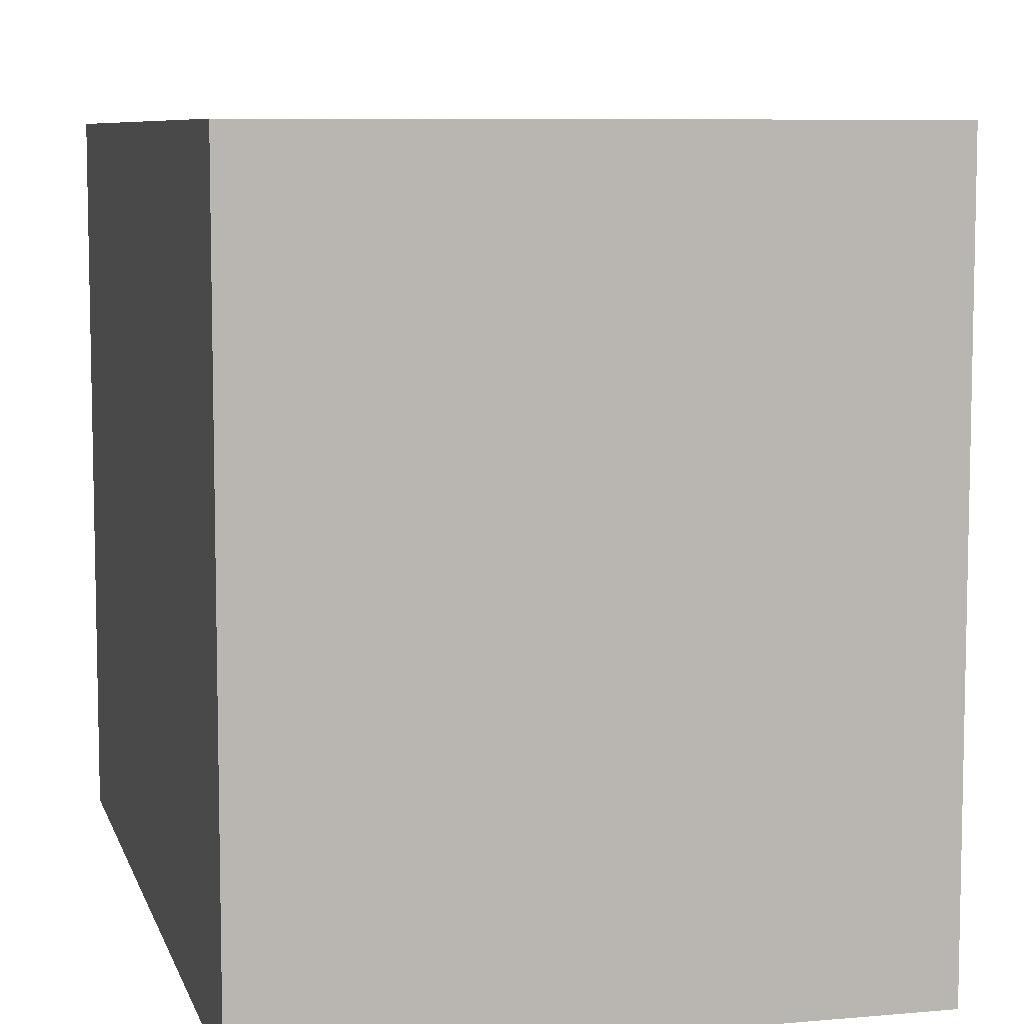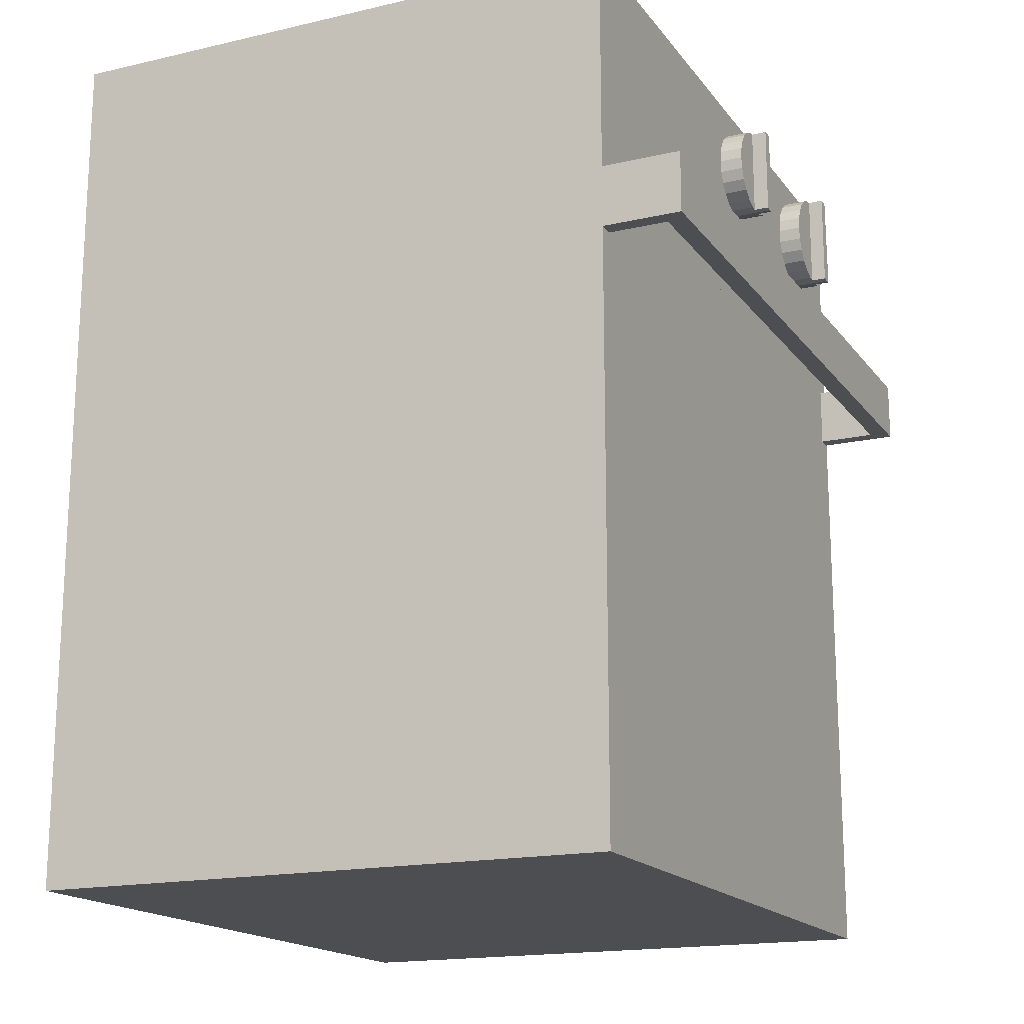
<metadata>
{"format":"obj","ext":"obj","renderer":"f3d","projection":"perspective","resolution":1024,"background":"white","views":[{"elev":7.7,"azim":-14.3,"up":"+Z"},{"elev":-17.2,"azim":24.7,"up":"+Y"}]}
</metadata>
<code>
o mesh23_mesh23-geometry
o mesh22_mesh22-geometry
o mesh21_mesh21-geometry
o mesh20_mesh20-geometry
o mesh19_mesh19-geometry
o mesh18_mesh18-geometry
o mesh17_mesh17-geometry
o mesh16_mesh16-geometry
o mesh15_mesh15-geometry
o mesh14_mesh14-geometry
o mesh13_mesh13-geometry
o mesh12_mesh12-geometry
o mesh11_mesh11-geometry
o mesh10_mesh10-geometry
o mesh9_mesh9-geometry
o mesh8_mesh8-geometry
o mesh7_mesh7-geometry
o mesh6_mesh6-geometry
o mesh5_mesh5-geometry
o mesh4_mesh4-geometry
o mesh3_mesh3-geometry
v 0.1952 0.2435 -0.1789
v 0.1952 0.2435 -0.199
v 0.1952 0.2421 -0.189
v 0.1952 0.2473 -0.1696
v 0.2254 0.2421 -0.189
v 0.2136 0.2435 -0.1789
v 0.2136 0.2473 -0.1696
v 0.1952 0.2473 -0.2084
v 0.2136 0.2429 -0.1945
v 0.2254 0.2428 -0.184
v 0.2136 0.2428 -0.184
v 0.2136 0.2535 -0.1615
v 0.1952 0.2535 -0.1615
v 0.2136 0.2435 -0.199
v 0.2254 0.2429 -0.1945
v 0.2136 0.3191 -0.184
v 0.1952 0.2535 -0.2165
v 0.2136 0.2473 -0.2084
v 0.2136 0.3193 -0.1927
v 0.2254 0.3193 -0.1927
v 0.2254 0.3191 -0.184
v 0.1952 0.2616 -0.1554
v 0.2136 0.2616 -0.1554
v 0.2136 0.2709 -0.1515
v 0.1952 0.2616 -0.2226
v 0.2136 0.2535 -0.2165
v 0.1952 0.3198 -0.189
v 0.2254 0.3198 -0.189
v 0.1952 0.2709 -0.1515
v 0.2136 0.281 -0.1502
v 0.2136 0.2616 -0.2226
v 0.1952 0.3185 -0.199
v 0.2136 0.291 -0.1515
v 0.1952 0.281 -0.1502
v 0.1952 0.2709 -0.2265
v 0.2136 0.2709 -0.2265
v 0.2136 0.3185 -0.199
v 0.1952 0.3185 -0.1789
v 0.2136 0.3004 -0.1554
v 0.1952 0.291 -0.1515
v 0.1952 0.281 -0.2278
v 0.2136 0.281 -0.2278
v 0.2136 0.3146 -0.2084
v 0.1952 0.3146 -0.2084
v 0.2136 0.3185 -0.1789
v 0.2136 0.3084 -0.1615
v 0.1952 0.3004 -0.1554
v 0.2136 0.291 -0.2265
v 0.2136 0.3084 -0.2165
v 0.1952 0.3146 -0.1696
v 0.2136 0.3146 -0.1696
v 0.1952 0.3084 -0.1615
v 0.1952 0.291 -0.2265
v 0.2136 0.3004 -0.2226
v 0.1952 0.3084 -0.2165
v 0.1952 0.3004 -0.2226
f 1 2 3
f 2 1 4
f 3 2 1
f 4 1 2
f 2 4 8
f 8 4 2
f 8 4 13
f 13 4 8
f 15 10 5
f 5 10 15
f 11 6 16
f 7 16 6
f 12 16 7
f 8 13 17
f 17 13 8
f 9 19 14
f 9 20 15
f 15 20 9
f 10 16 11
f 11 16 10
f 10 15 21
f 21 15 10
f 23 16 12
f 17 13 22
f 22 13 17
f 18 14 19
f 20 9 19
f 19 9 20
f 21 15 20
f 20 15 21
f 16 10 21
f 21 10 16
f 24 16 23
f 17 22 25
f 25 22 17
f 26 18 19
f 21 20 28
f 28 20 21
f 30 16 24
f 25 22 29
f 29 22 25
f 31 26 19
f 33 16 30
f 25 29 35
f 35 29 25
f 36 31 19
f 32 38 27
f 27 38 32
f 39 16 33
f 41 29 34
f 34 29 41
f 35 29 41
f 41 29 35
f 42 36 19
f 37 43 19
f 44 38 32
f 32 38 44
f 46 16 39
f 41 34 40
f 40 34 41
f 48 42 19
f 43 49 19
f 44 50 38
f 38 50 44
f 45 16 51
f 51 16 46
f 53 40 47
f 47 40 53
f 41 40 53
f 53 40 41
f 54 48 19
f 49 54 19
f 55 50 44
f 44 50 55
f 56 47 52
f 52 47 56
f 53 47 56
f 56 47 53
f 55 52 50
f 50 52 55
f 56 52 55
f 55 52 56
f 3 5 2
f 1 6 3
f 4 7 1
f 9 2 5
f 5 3 10
f 11 3 6
f 6 1 7
f 7 4 12
f 2 14 8
f 14 2 9
f 9 5 15
f 10 3 11
f 13 12 4
f 18 8 14
f 13 22 12
f 8 18 17
f 23 12 22
f 26 17 18
f 19 20 27
f 21 16 28
f 22 29 23
f 24 23 29
f 25 17 31
f 26 31 17
f 28 27 20
f 32 19 27
f 28 16 27
f 30 24 34
f 29 34 24
f 31 36 25
f 37 19 32
f 27 16 38
f 33 30 40
f 34 40 30
f 35 25 36
f 37 32 43
f 45 38 16
f 39 33 47
f 40 47 33
f 41 35 42
f 36 42 35
f 44 43 32
f 38 45 50
f 46 39 52
f 47 52 39
f 42 48 41
f 43 44 49
f 51 50 45
f 46 52 51
f 53 41 48
f 48 54 53
f 54 49 56
f 55 49 44
f 50 51 52
f 56 53 54
f 55 56 49
f 16 6 11
f 6 16 7
f 7 16 12
f 14 19 9
f 12 16 23
f 19 14 18
f 23 16 24
f 19 18 26
f 24 16 30
f 19 26 31
f 30 16 33
f 19 31 36
f 33 16 39
f 19 36 42
f 19 43 37
f 39 16 46
f 19 42 48
f 19 49 43
f 51 16 45
f 46 16 51
f 19 48 54
f 19 54 49
f 2 5 3
f 3 6 1
f 1 7 4
f 5 2 9
f 10 3 5
f 6 3 11
f 7 1 6
f 12 4 7
f 8 14 2
f 9 2 14
f 15 5 9
f 11 3 10
f 4 12 13
f 14 8 18
f 12 22 13
f 17 18 8
f 22 12 23
f 18 17 26
f 27 20 19
f 28 16 21
f 23 29 22
f 29 23 24
f 31 17 25
f 17 31 26
f 20 27 28
f 27 19 32
f 27 16 28
f 34 24 30
f 24 34 29
f 25 36 31
f 32 19 37
f 38 16 27
f 40 30 33
f 30 40 34
f 36 25 35
f 43 32 37
f 16 38 45
f 47 33 39
f 33 47 40
f 42 35 41
f 35 42 36
f 32 43 44
f 50 45 38
f 52 39 46
f 39 52 47
f 41 48 42
f 49 44 43
f 45 50 51
f 51 52 46
f 48 41 53
f 53 54 48
f 56 49 54
f 44 49 55
f 52 51 50
f 54 53 56
f 49 56 55
o mesh2_mesh2-geometry
v 0.1952 -0.271 0.02811
v 0.1952 -0.2636 -0.05586
v 0.1952 -0.2728 -0.01436
v 0.1952 -0.2582 0.06868
v 0.1952 -0.274 -0.09438
v 0.1952 -0.274 0.09438
v 0.1952 -0.244 0.1335
v 0.1952 -0.2439 -0.09356
v 0.1952 -0.244 -0.1335
v 0.1952 -0.2354 0.1046
v 0.1952 -0.2929 0.04885
v 0.1952 -0.2049 0.1635
v 0.1952 -0.2151 -0.1249
v 0.1952 -0.2049 -0.1635
v 0.1952 -0.2929 -0.04885
v 0.1952 -0.2041 0.1333
v 0.1952 -0.2993 5.54e-09
v 0.1952 -0.1594 0.1823
v 0.1952 -0.1792 -0.1477
v 0.1952 -0.1664 0.153
v 0.1952 -0.1594 -0.1823
v 0.1952 -0.1249 0.1622
v 0.1952 -0.1387 -0.1604
v 0.1952 -0.1106 0.1888
v 0.1952 -0.1106 -0.1888
v 0.1952 -0.08245 0.1604
v 0.1952 -0.0962 -0.1622
v 0.1952 -0.06171 0.1823
v 0.1952 -0.06171 -0.1823
v 0.1952 -0.04189 0.1477
v 0.1952 -0.0547 -0.153
v 0.1952 -0.01619 0.1635
v 0.1952 -0.01619 -0.1635
v 0.1952 -0.006007 0.1249
v 0.1952 -0.01701 -0.1333
v 0.1952 0.0229 0.1335
v 0.1952 0.01431 -0.1046
v 0.1952 0.02275 0.09356
v 0.1952 0.0229 -0.1335
v 0.1952 0.04242 0.05587
v 0.1952 0.03712 -0.06868
v 0.1952 0.0529 0.09438
v 0.1952 0.0529 -0.09438
v 0.1952 0.05167 0.01437
v 0.1952 0.04986 -0.02811
v 0.1952 0.07176 0.04885
v 0.1952 0.07176 -0.04885
v 0.1952 0.07819 5.54e-09
f 61 59 58
f 62 57 59
f 57 63 60
f 61 62 59
f 61 58 65
f 57 62 63
f 60 63 66
f 65 58 64
f 61 67 62
f 66 63 68
f 65 64 70
f 71 67 61
f 66 68 72
f 70 64 69
f 67 71 73
f 72 68 74
f 70 69 75
f 72 74 76
f 70 75 77
f 76 74 78
f 77 75 79
f 78 74 80
f 77 79 81
f 78 80 82
f 81 79 83
f 82 80 84
f 81 83 85
f 82 84 86
f 85 83 87
f 86 84 88
f 85 87 89
f 86 88 90
f 89 87 91
f 90 88 92
f 89 91 93
f 90 92 94
f 89 93 95
f 94 92 96
f 95 93 97
f 96 92 98
f 95 97 99
f 96 98 100
f 99 97 101
f 99 100 98
f 99 101 100
f 99 98 102
f 99 102 103
f 103 102 104
f 57 58 59
f 58 57 60
f 59 58 57
f 60 57 58
f 58 60 64
f 64 60 58
f 64 60 66
f 66 60 64
f 64 66 69
f 69 66 64
f 69 66 72
f 72 66 69
f 69 72 75
f 75 72 69
f 75 72 76
f 76 72 75
f 75 76 79
f 79 76 75
f 79 76 78
f 78 76 79
f 79 78 83
f 83 78 79
f 83 78 82
f 82 78 83
f 83 82 87
f 87 82 83
f 87 82 86
f 86 82 87
f 87 86 91
f 91 86 87
f 91 86 90
f 90 86 91
f 91 90 93
f 93 90 91
f 93 90 94
f 94 90 93
f 97 94 96
f 96 94 97
f 93 94 97
f 97 94 93
f 97 96 101
f 101 96 97
f 101 96 100
f 100 96 101
f 58 59 61
f 59 57 62
f 60 63 57
f 59 62 61
f 65 58 61
f 63 62 57
f 66 63 60
f 64 58 65
f 62 67 61
f 68 63 66
f 70 64 65
f 61 67 71
f 72 68 66
f 69 64 70
f 73 71 67
f 74 68 72
f 75 69 70
f 76 74 72
f 77 75 70
f 78 74 76
f 79 75 77
f 80 74 78
f 81 79 77
f 82 80 78
f 83 79 81
f 84 80 82
f 85 83 81
f 86 84 82
f 87 83 85
f 88 84 86
f 89 87 85
f 90 88 86
f 91 87 89
f 92 88 90
f 93 91 89
f 94 92 90
f 95 93 89
f 96 92 94
f 97 93 95
f 98 92 96
f 99 97 95
f 100 98 96
f 101 97 99
f 98 100 99
f 100 101 99
f 102 98 99
f 103 102 99
f 104 102 103
o mesh1_mesh1-geometry
v -0.2556 -0.3354 -0.2686
v 0.1704 -0.3354 0.2686
v -0.2556 -0.3354 0.2686
v 0.1952 -0.3354 0.2686
v -0.2556 0.3354 0.2686
v 0.1952 -0.3354 -0.2686
v 0.1704 0.1614 0.2686
v -0.2556 0.3354 -0.2686
v 0.1704 -0.3354 -0.2686
v 0.1952 0.1143 -0.2686
v 0.1952 0.1143 0.2686
v 0.1952 0.1614 0.2686
v 0.1952 0.3354 0.2603
v 0.1704 0.1614 -0.2686
v 0.1952 0.1143 -0.2563
v 0.1952 0.1143 0.2561
v 0.1952 0.1823 0.2686
v 0.1952 0.1614 0.2561
v 0.1952 0.3354 0.2686
v 0.1952 0.3354 0.2519
v 0.1952 0.3354 -0.2686
v 0.1952 0.1614 -0.2686
v 0.2405 0.1143 -0.2563
v 0.2556 0.1143 0.2686
v 0.1952 0.3092 0.2686
v 0.1952 0.1823 0.1607
v 0.2405 0.1614 0.2561
v 0.1952 0.328 0.2686
v 0.1952 0.1823 0.2603
v 0.1952 0.3354 0.2402
v 0.1952 0.2265 -0.2686
v 0.1952 0.3354 -0.1094
v 0.1952 0.1614 -0.2563
v 0.2556 0.1614 -0.2686
v 0.2556 0.1143 -0.2686
v 0.2556 0.1614 0.2686
v 0.2405 0.1143 0.2561
v 0.1952 0.3195 0.2686
v 0.1952 0.1823 0.1721
v 0.1952 0.1614 0.09157
v 0.1952 0.1823 0.2519
v 0.1952 0.3354 0.2289
v 0.1952 0.2265 -0.1094
v 0.1952 0.3354 0.04973
v 0.1952 0.1614 0.04973
v 0.2405 0.1614 -0.2563
v 0.1952 0.3092 0.1607
v 0.1952 0.1823 0.1835
v 0.1952 0.2138 0.09157
v 0.1952 0.1823 0.2402
v 0.1952 0.3354 0.2174
v 0.1952 0.2265 0.04973
v 0.1952 0.3354 0.09157
v 0.1952 0.3166 -0.02984
v 0.1952 0.2632 -0.06067
v 0.1952 0.3354 0.1721
v 0.1952 0.1823 0.1954
v 0.1952 0.2138 0.04973
v 0.1952 0.1823 0.2289
v 0.1952 0.3354 0.2067
v 0.1952 0.2466 -0.03905
v 0.1952 0.3354 0.1607
v 0.1952 0.2975 0.09157
v 0.1952 0.3154 -0.02063
v 0.1952 0.3154 -0.03905
v 0.1952 0.2558 -0.05501
v 0.1952 0.2718 -0.06422
v 0.1952 0.3195 0.1607
v 0.1952 0.2557 0.09157
v 0.1952 0.3354 0.1835
v 0.1952 0.1823 0.2067
v 0.1952 0.1823 0.2174
v 0.1952 0.3354 0.1954
v 0.1952 0.2502 -0.04764
v 0.1952 0.2454 -0.02984
v 0.1952 0.328 0.1607
v 0.1952 0.2975 0.04973
v 0.1952 0.3118 -0.01204
v 0.2136 0.3154 -0.02063
v 0.1952 0.3118 -0.04764
v 0.2254 0.3166 -0.02984
v 0.1952 0.2558 -0.004673
v 0.2136 0.2558 -0.05501
v 0.1952 0.281 -0.06544
v 0.1952 0.2632 0.000983
v 0.2136 0.2632 -0.06067
v 0.1952 0.2466 -0.02063
v 0.2136 0.2502 -0.04764
v 0.2136 0.246 -0.03445
v 0.1952 0.2557 0.04973
v 0.1952 0.2988 0.000983
v 0.1952 0.3061 -0.004673
v 0.2136 0.3118 -0.01204
v 0.2136 0.316 -0.02523
v 0.1952 0.3061 -0.05501
v 0.2136 0.3154 -0.03905
v 0.2136 0.316 -0.03445
v 0.2254 0.316 -0.02523
v 0.1952 0.2502 -0.01204
v 0.1952 0.2902 -0.06422
v 0.1952 0.2718 0.004539
v 0.2136 0.2718 -0.06422
v 0.2136 0.2466 -0.03905
v 0.2136 0.246 -0.02523
v 0.2254 0.246 -0.03445
v 0.1952 0.2902 0.004539
v 0.2136 0.3061 -0.004673
v 0.1952 0.2988 -0.06067
v 0.2136 0.3118 -0.04764
v 0.2254 0.316 -0.03445
v 0.2136 0.2502 -0.01204
v 0.2136 0.2632 0.000983
v 0.1952 0.281 0.005751
v 0.2136 0.281 -0.06544
v 0.2136 0.2718 0.004539
v 0.2136 0.2466 -0.02063
v 0.2254 0.2454 -0.02984
v 0.2136 0.2988 0.000983
v 0.2136 0.2988 -0.06067
v 0.2136 0.3061 -0.05501
v 0.2136 0.2558 -0.004673
v 0.2136 0.2902 -0.06422
v 0.2136 0.281 0.005751
v 0.2254 0.246 -0.02523
v 0.2136 0.2902 0.004539
f 105 106 107
f 106 105 108
f 107 106 105
f 108 105 106
f 107 109 106
f 107 105 109
f 108 105 110
f 110 105 108
f 106 111 108
f 106 109 111
f 112 109 105
f 110 105 113
f 113 105 110
f 110 108 114
f 108 111 115
f 111 109 116
f 112 117 109
f 105 118 112
f 113 118 105
f 110 114 113
f 119 114 108
f 111 116 115
f 115 120 108
f 116 109 121
f 122 111 116
f 116 111 122
f 123 109 117
f 124 117 112
f 112 118 125
f 118 113 126
f 126 113 114
f 119 127 114
f 119 108 120
f 115 116 128
f 115 128 120
f 121 109 129
f 116 121 130
f 111 122 118
f 118 122 111
f 116 130 122
f 131 116 122
f 123 132 109
f 132 117 123
f 123 117 132
f 133 124 117
f 117 124 133
f 134 124 112
f 125 118 135
f 125 136 112
f 126 135 118
f 118 137 126
f 126 137 118
f 126 114 138
f 114 127 139
f 119 137 127
f 119 120 137
f 140 128 116
f 141 120 128
f 129 109 142
f 121 117 129
f 129 117 121
f 143 130 121
f 118 122 144
f 144 122 118
f 122 130 144
f 116 131 140
f 122 120 131
f 142 109 132
f 142 117 132
f 132 117 142
f 124 133 145
f 145 133 124
f 117 121 133
f 133 121 117
f 145 134 124
f 124 134 145
f 146 134 112
f 135 147 125
f 136 148 112
f 136 125 147
f 126 137 135
f 118 149 137
f 137 149 118
f 137 126 150
f 139 138 114
f 138 150 126
f 127 141 139
f 150 127 137
f 122 137 120
f 140 138 128
f 141 131 120
f 139 141 128
f 129 117 142
f 142 117 129
f 151 143 130
f 130 143 151
f 152 143 121
f 144 149 122
f 118 144 149
f 149 144 118
f 153 144 130
f 138 140 131
f 133 145 121
f 134 145 154
f 154 145 134
f 154 146 134
f 134 146 154
f 155 146 112
f 147 135 156
f 148 157 112
f 136 158 148
f 136 147 159
f 149 135 137
f 149 137 122
f 139 128 138
f 150 138 131
f 131 127 141
f 141 127 131
f 127 131 150
f 150 131 127
f 143 151 160
f 160 151 143
f 151 153 130
f 160 152 143
f 143 152 160
f 161 152 121
f 149 144 162
f 153 162 144
f 145 154 121
f 146 154 163
f 163 154 146
f 163 155 146
f 146 155 163
f 164 155 112
f 156 135 162
f 156 165 147
f 157 166 112
f 157 148 167
f 158 168 148
f 158 136 169
f 159 147 170
f 171 136 159
f 162 135 149
f 160 151 172
f 172 151 160
f 173 153 151
f 152 160 174
f 174 160 152
f 174 161 152
f 152 161 174
f 175 161 121
f 162 153 156
f 154 163 121
f 155 163 176
f 176 163 155
f 176 164 155
f 155 164 176
f 177 164 112
f 178 147 165
f 179 165 156
f 166 160 112
f 166 157 180
f 181 167 148
f 157 167 151
f 168 182 148
f 168 169 158
f 158 169 168
f 169 136 184
f 170 147 178
f 186 170 159
f 159 170 186
f 188 136 171
f 189 159 171
f 171 159 189
f 172 157 151
f 160 172 180
f 180 172 160
f 173 156 153
f 167 173 151
f 160 174 112
f 161 174 177
f 177 174 161
f 177 175 161
f 161 175 177
f 176 175 121
f 163 176 121
f 164 176 175
f 175 176 164
f 175 177 164
f 164 177 175
f 174 177 112
f 191 165 178
f 178 165 191
f 165 191 179
f 179 191 165
f 156 194 179
f 160 180 166
f 166 180 160
f 180 157 172
f 167 181 173
f 148 195 181
f 182 196 148
f 182 169 168
f 168 169 182
f 184 136 199
f 182 184 169
f 169 184 182
f 203 178 170
f 170 178 203
f 203 170 186
f 186 170 203
f 186 159 189
f 189 159 186
f 204 136 188
f 205 171 188
f 188 171 205
f 189 171 205
f 205 171 189
f 194 156 173
f 191 178 203
f 203 178 191
f 191 179 194
f 194 173 181
f 195 210 181
f 196 195 148
f 196 184 182
f 182 184 196
f 198 197 183
f 199 136 212
f 196 199 184
f 184 199 196
f 214 202 185
f 185 202 214
f 186 203 194
f 189 186 181
f 187 201 190
f 212 136 204
f 217 188 204
f 204 188 217
f 205 188 217
f 217 188 205
f 205 189 181
f 190 201 206
f 203 191 194
f 207 201 192
f 192 201 187
f 209 201 193
f 193 201 209
f 201 207 193
f 181 186 194
f 210 217 181
f 210 212 195
f 195 212 210
f 195 199 196
f 196 199 195
f 198 211 197
f 202 208 198
f 198 208 202
f 195 212 199
f 199 212 195
f 213 201 200
f 201 209 214
f 214 209 201
f 209 202 214
f 214 202 209
f 210 204 212
f 212 204 210
f 217 204 210
f 210 204 217
f 217 205 181
f 206 201 218
f 220 198 208
f 228 209 221
f 221 209 228
f 198 222 211
f 208 202 228
f 228 202 208
f 224 201 213
f 209 228 202
f 202 228 209
f 198 215 225
f 198 220 215
f 198 225 216
f 198 216 219
f 218 201 226
f 198 219 227
f 198 229 222
f 223 201 224
f 226 201 223
f 198 227 229
f 158 183 168
f 169 185 158
f 187 159 170
f 190 171 159
f 165 192 178
f 179 193 165
f 168 197 182
f 183 158 198
f 197 168 183
f 184 200 169
f 185 169 201
f 202 158 185
f 178 187 170
f 159 187 190
f 206 188 171
f 171 190 206
f 192 165 207
f 187 178 192
f 191 208 179
f 179 209 193
f 165 193 207
f 182 211 196
f 211 182 197
f 198 158 202
f 199 213 184
f 200 184 213
f 201 169 200
f 214 185 201
f 186 215 203
f 216 186 189
f 218 204 188
f 188 206 218
f 219 189 205
f 203 220 191
f 208 191 220
f 179 208 221
f 209 179 221
f 222 210 195
f 211 195 196
f 223 199 212
f 213 199 224
f 215 186 225
f 220 203 215
f 186 216 225
f 189 219 216
f 226 212 204
f 204 218 226
f 227 205 217
f 205 227 219
f 221 208 228
f 229 217 210
f 210 222 229
f 195 211 222
f 199 223 224
f 212 226 223
f 217 229 227
f 106 109 107
f 111 109 106
f 116 109 111
f 109 117 112
f 121 109 116
f 117 109 123
f 112 117 124
f 129 109 121
f 130 121 116
f 122 130 116
f 109 132 123
f 112 124 134
f 112 136 125
f 142 109 129
f 121 130 143
f 144 130 122
f 132 109 142
f 112 134 146
f 125 147 135
f 112 148 136
f 147 125 136
f 135 137 126
f 121 143 152
f 130 144 153
f 121 145 133
f 112 146 155
f 156 135 147
f 112 157 148
f 148 158 136
f 159 147 136
f 137 135 149
f 130 153 151
f 121 152 161
f 121 154 145
f 112 155 164
f 162 135 156
f 147 165 156
f 112 166 157
f 148 168 158
f 169 136 158
f 170 147 159
f 159 136 171
f 149 135 162
f 151 153 173
f 121 161 175
f 121 163 154
f 112 164 177
f 165 147 178
f 156 165 179
f 112 160 166
f 180 157 166
f 151 167 157
f 148 182 168
f 184 136 169
f 178 147 170
f 171 136 188
f 151 157 172
f 151 173 167
f 112 174 160
f 121 175 176
f 121 176 163
f 112 177 174
f 179 194 156
f 172 157 180
f 181 195 148
f 148 196 182
f 199 136 184
f 188 136 204
f 194 179 191
f 181 210 195
f 148 195 196
f 212 136 199
f 194 203 186
f 181 186 189
f 204 136 212
f 181 189 205
f 194 191 203
f 194 186 181
f 181 217 210
f 181 205 217
f 109 105 107
f 105 109 112
f 114 108 110
f 112 118 105
f 105 118 113
f 108 114 119
f 108 120 115
f 125 118 112
f 120 108 119
f 135 118 125
f 118 135 126
f 108 111 106
f 115 111 108
f 113 114 110
f 115 116 111
f 126 113 118
f 114 113 126
f 114 127 119
f 128 116 115
f 120 128 115
f 122 116 131
f 138 114 126
f 139 127 114
f 127 137 119
f 137 120 119
f 116 128 140
f 128 120 141
f 140 131 116
f 131 120 122
f 150 126 137
f 114 138 139
f 126 150 138
f 139 141 127
f 137 127 150
f 120 137 122
f 128 138 140
f 120 131 141
f 128 141 139
f 122 149 144
f 131 140 138
f 122 137 149
f 138 128 139
f 131 138 150
f 183 197 198
f 190 201 187
f 206 201 190
f 192 201 207
f 187 201 192
f 193 207 201
f 197 211 198
f 200 201 213
f 218 201 206
f 208 198 220
f 211 222 198
f 213 201 224
f 225 215 198
f 215 220 198
f 216 225 198
f 219 216 198
f 226 201 218
f 227 219 198
f 222 229 198
f 224 201 223
f 223 201 226
f 229 227 198
f 168 183 158
f 158 185 169
f 170 159 187
f 159 171 190
f 178 192 165
f 165 193 179
f 182 197 168
f 198 158 183
f 183 168 197
f 169 200 184
f 201 169 185
f 185 158 202
f 170 187 178
f 190 187 159
f 171 188 206
f 206 190 171
f 207 165 192
f 192 178 187
f 179 208 191
f 193 209 179
f 207 193 165
f 196 211 182
f 197 182 211
f 202 158 198
f 184 213 199
f 213 184 200
f 200 169 201
f 201 185 214
f 203 215 186
f 189 186 216
f 188 204 218
f 218 206 188
f 205 189 219
f 191 220 203
f 220 191 208
f 221 208 179
f 221 179 209
f 195 210 222
f 196 195 211
f 212 199 223
f 224 199 213
f 225 186 215
f 215 203 220
f 225 216 186
f 216 219 189
f 204 212 226
f 226 218 204
f 217 205 227
f 219 227 205
f 228 208 221
f 210 217 229
f 229 222 210
f 222 211 195
f 224 223 199
f 223 226 212
f 227 229 217
f 162 144 149
f 144 162 153
f 167 148 157
f 148 167 181
f 156 153 162
f 153 156 173
f 173 156 194
f 173 181 167
f 181 173 194

</code>
